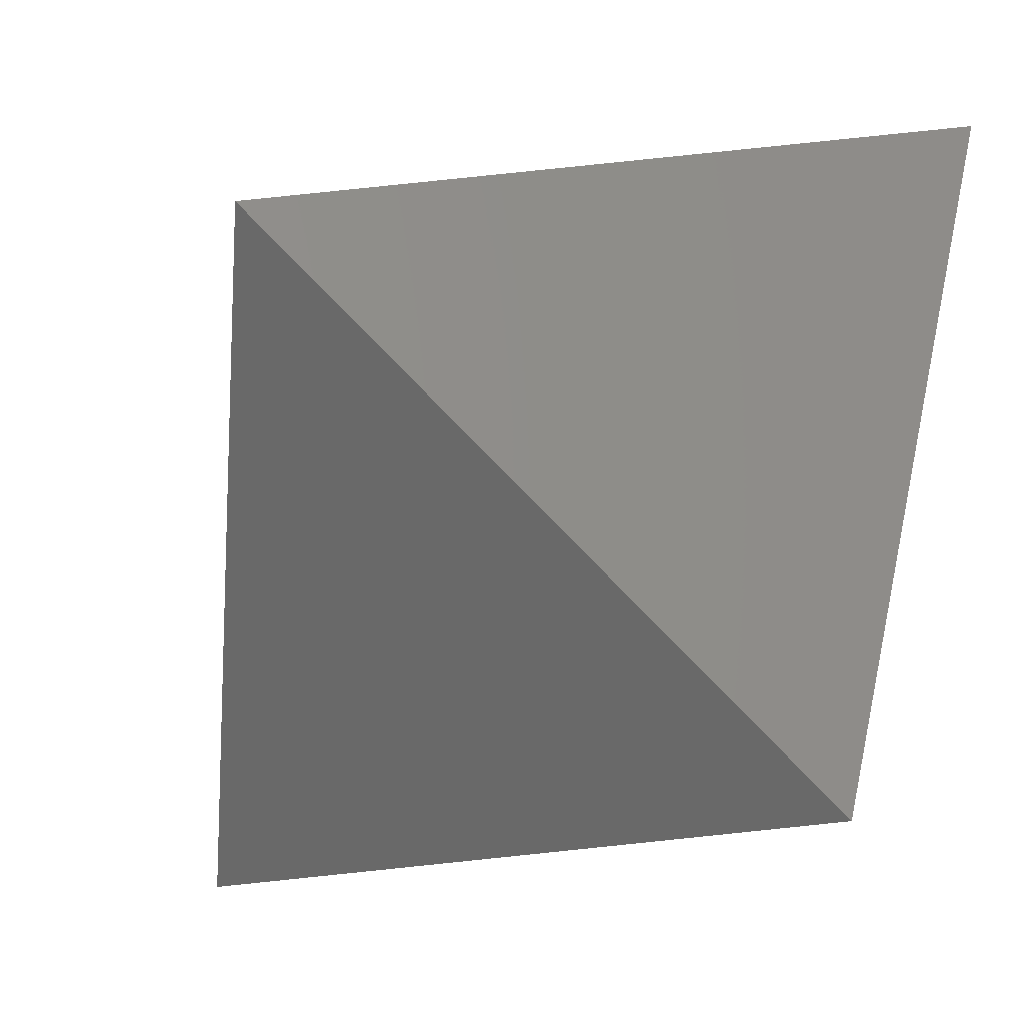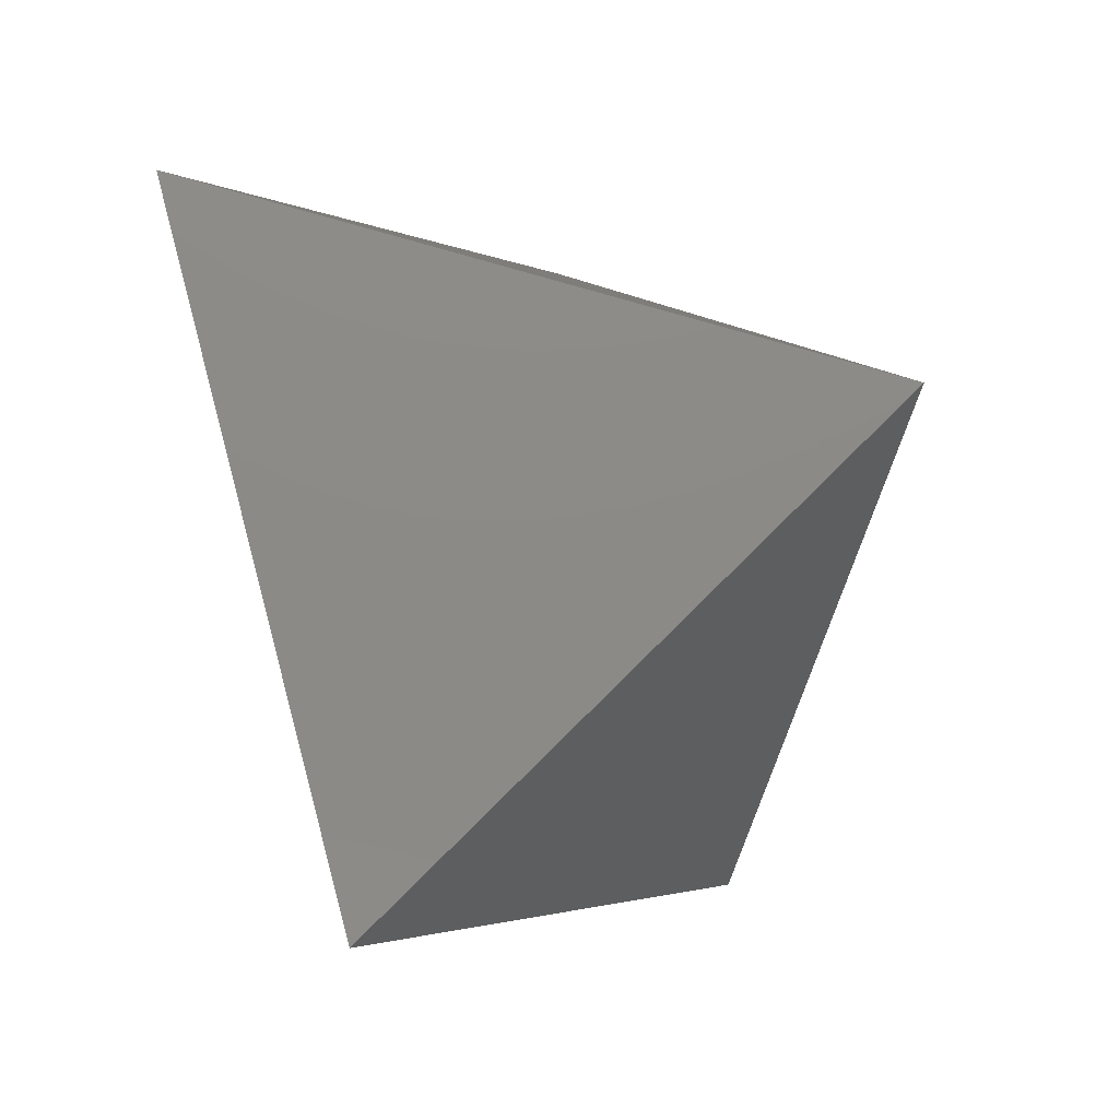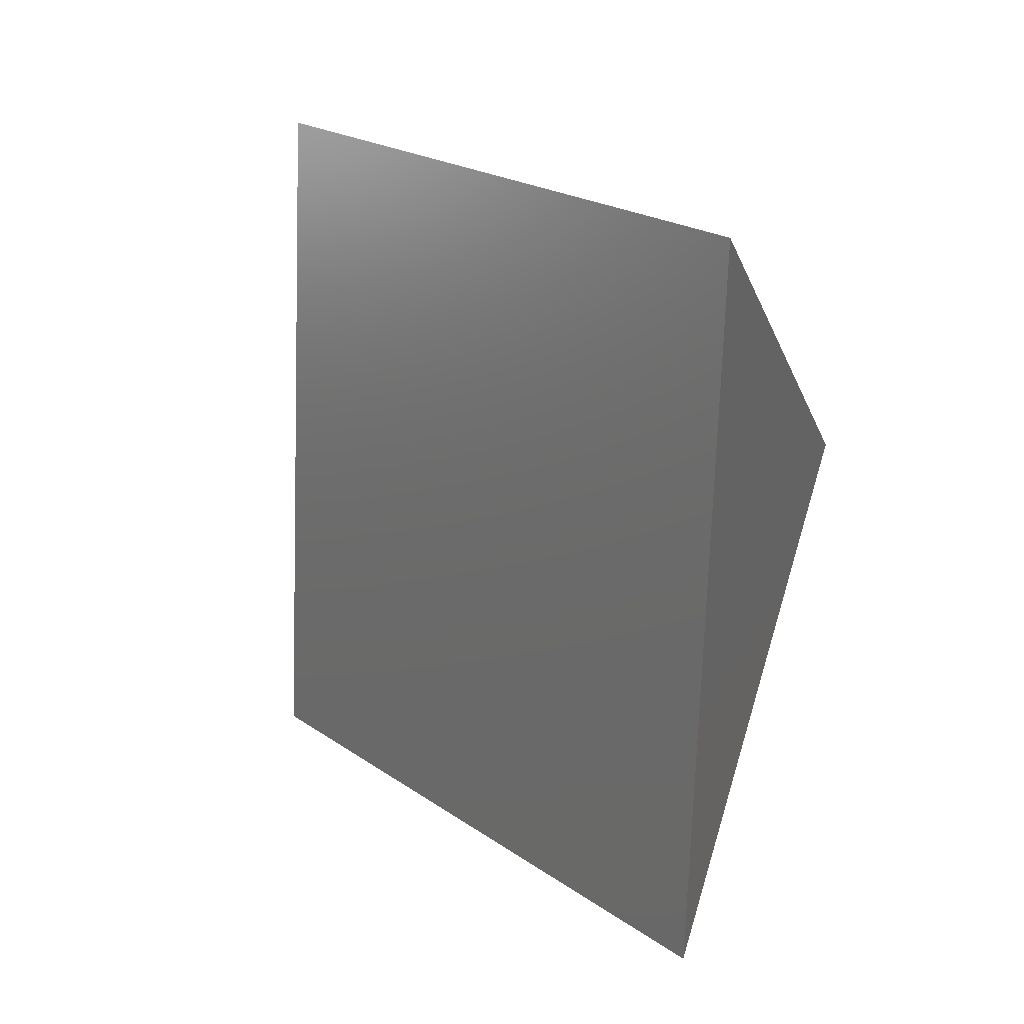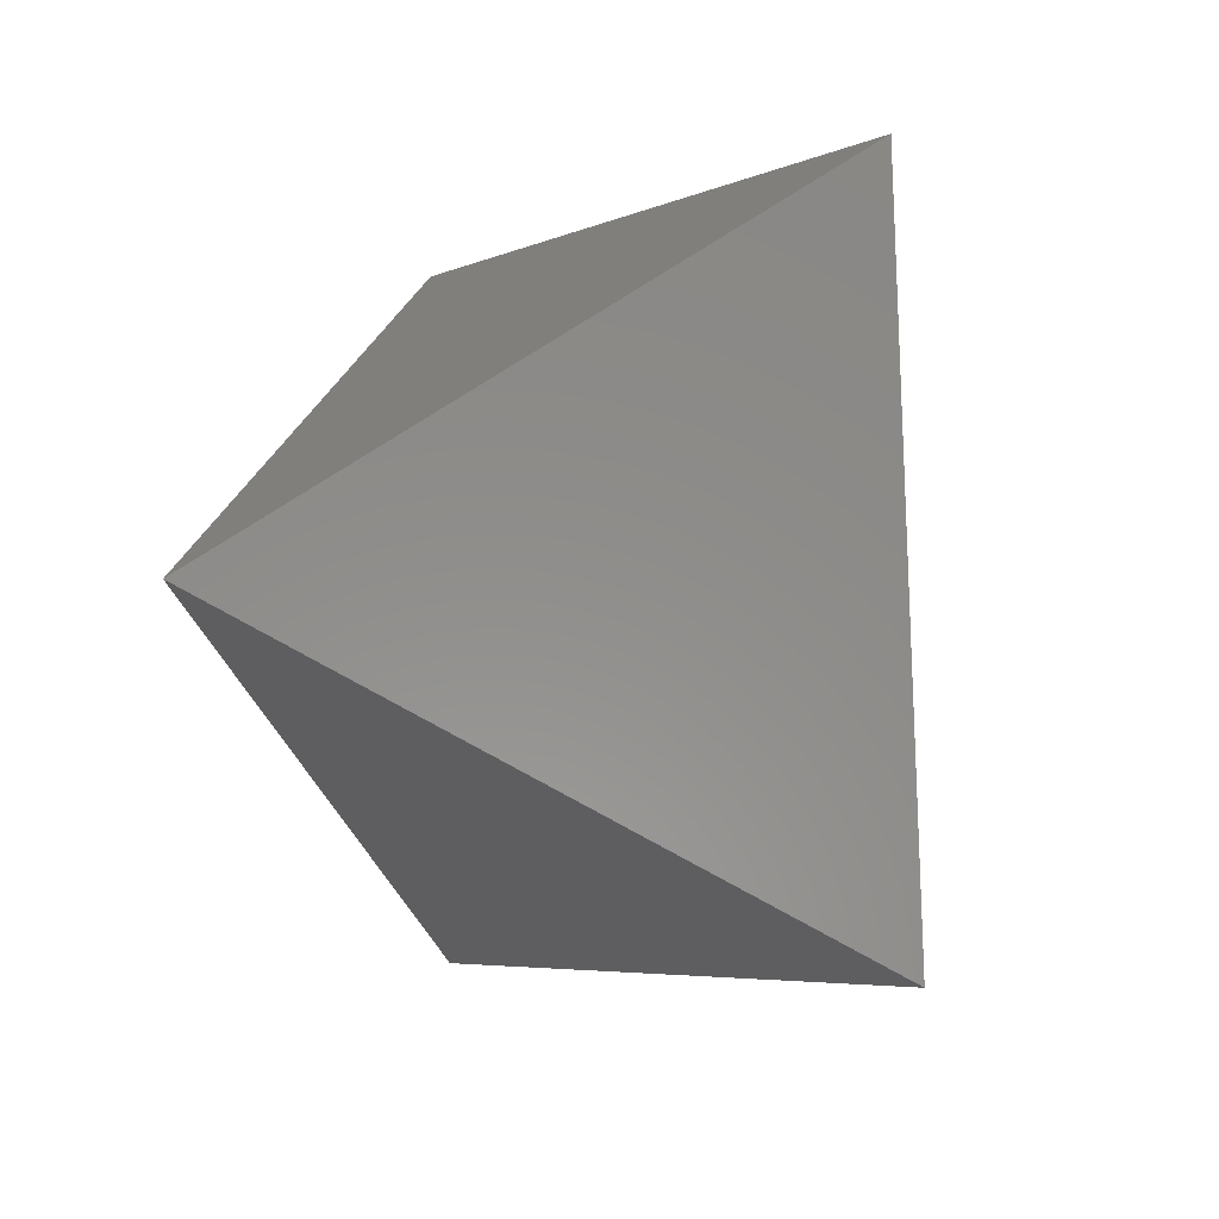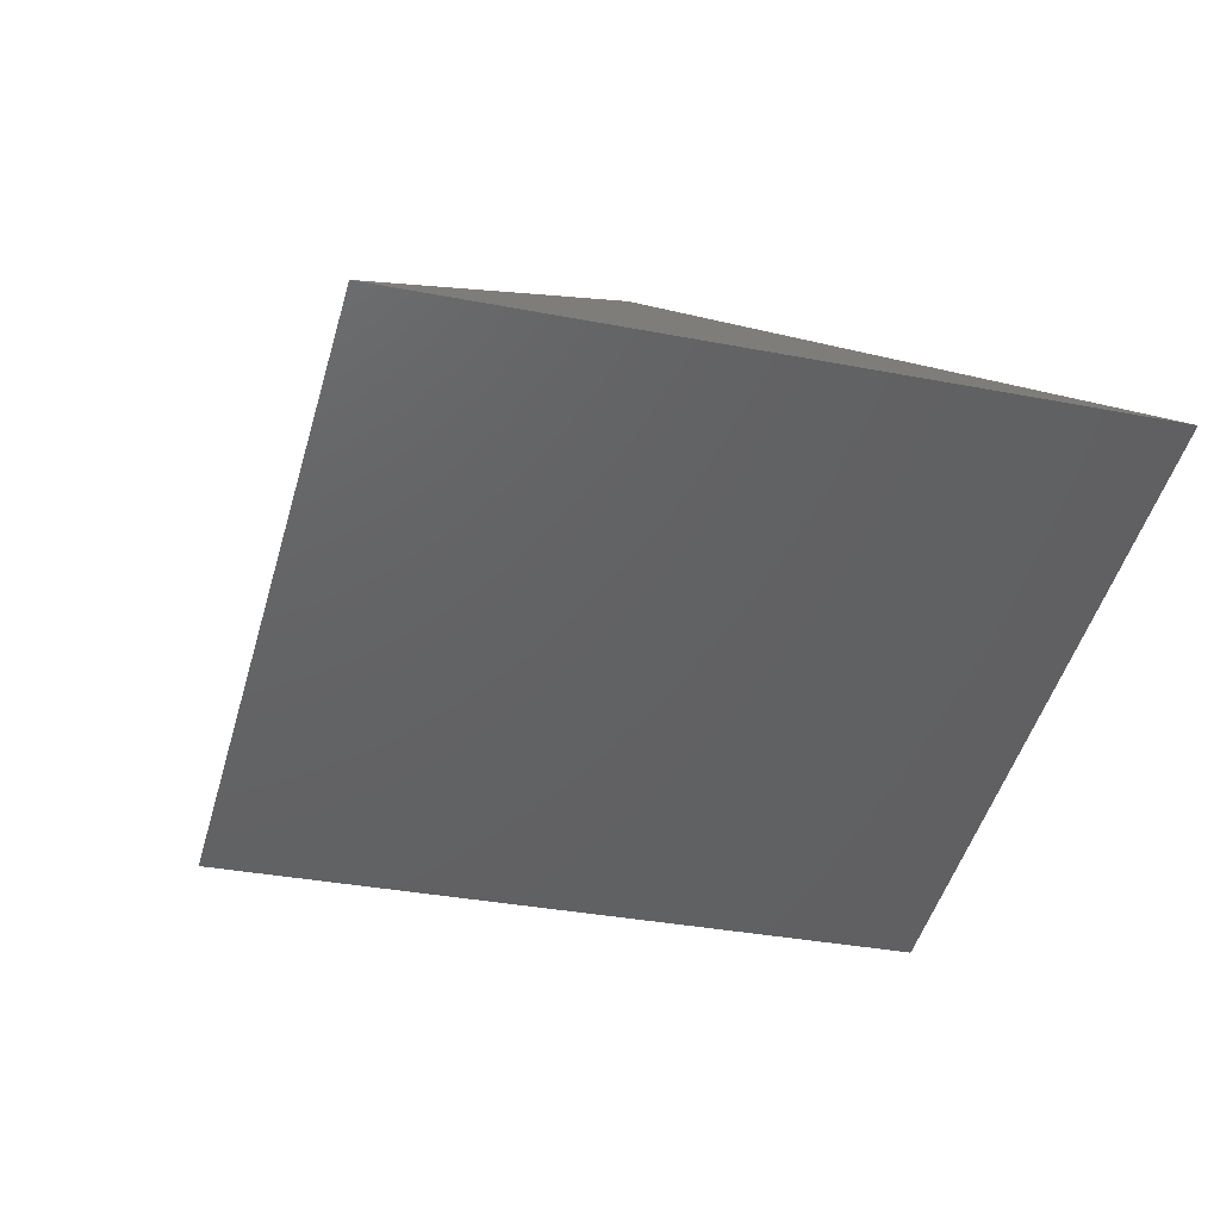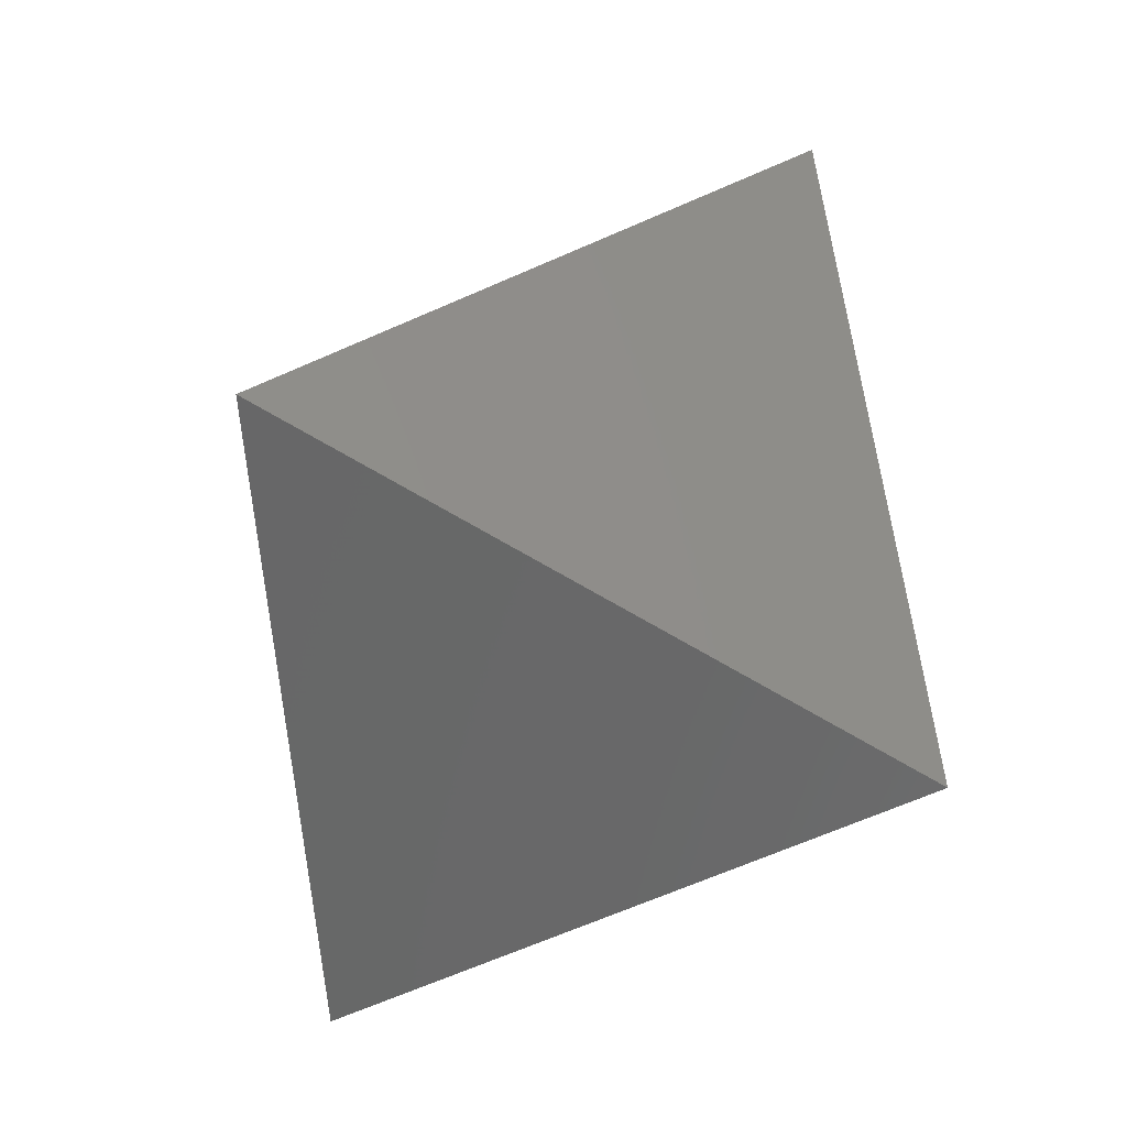
<metadata>
{"format":"stl","ext":"stl","renderer":"f3d","projection":"perspective","resolution":1024,"background":"white","views":[{"elev":-1.0,"azim":143.1,"up":"+Z"},{"elev":-19.1,"azim":3.2,"up":"+Y"},{"elev":1.3,"azim":-66.7,"up":"+Y"},{"elev":12.9,"azim":114.0,"up":"+Y"},{"elev":36.6,"azim":-124.0,"up":"+Y"},{"elev":-13.8,"azim":95.6,"up":"+Y"}]}
</metadata>
<code>
# stl→obj: 5 verts, 6 faces
v -1.402 3.902 -3.75
v 2.134 0.3661 1.25
v 0.3661 -2.866 -4.786
v -4.634 2.134 2.286
v -2.866 -4.634 1.25
f 1 2 3
f 4 2 1
f 5 2 4
f 3 2 5
f 3 4 1
f 4 3 5

</code>
